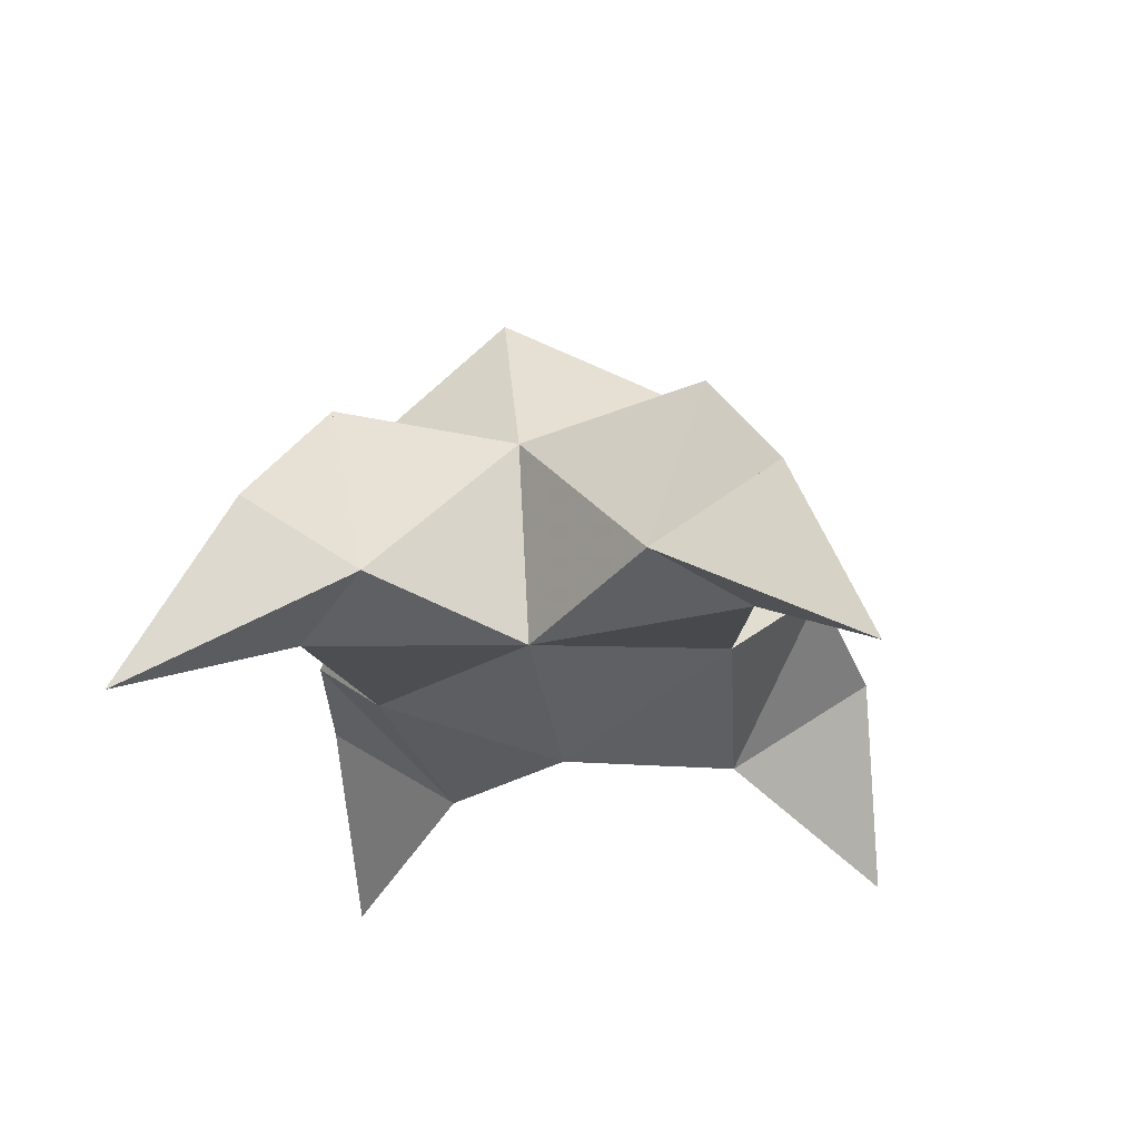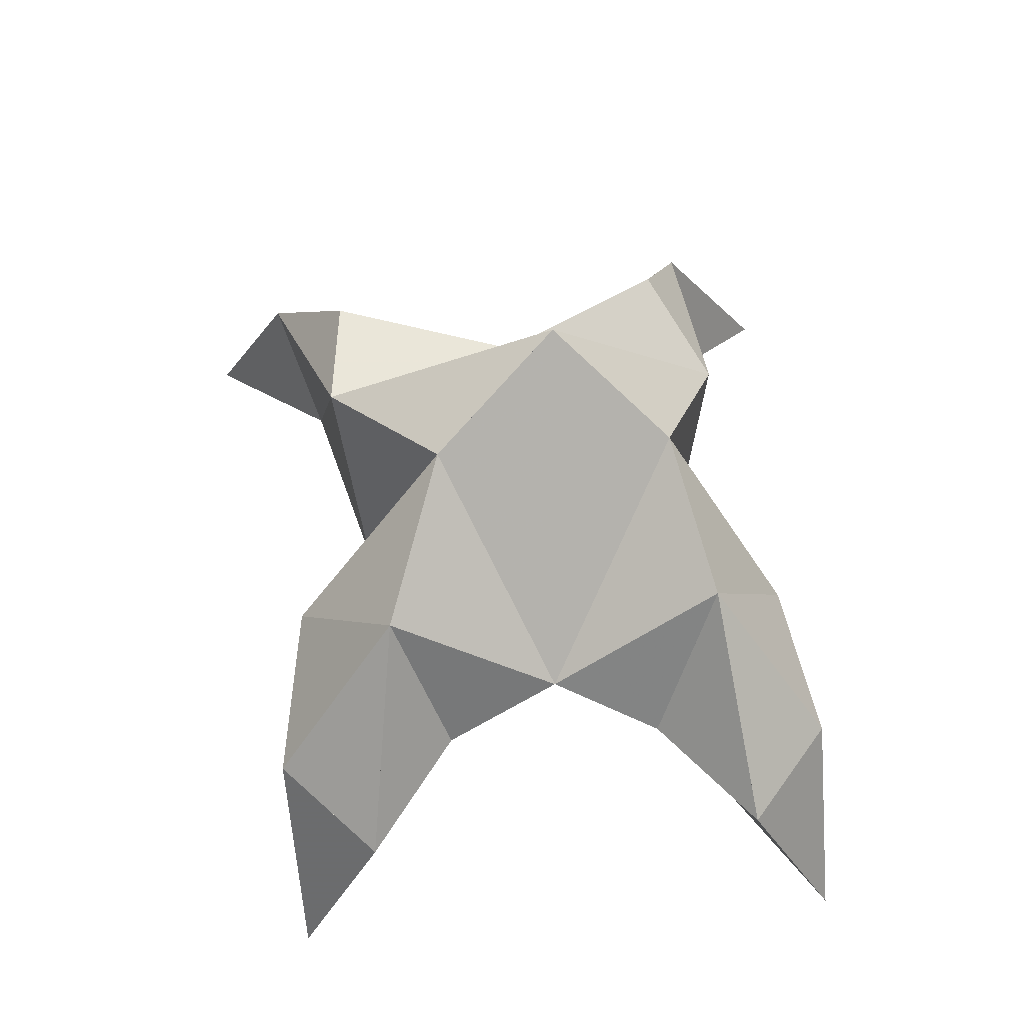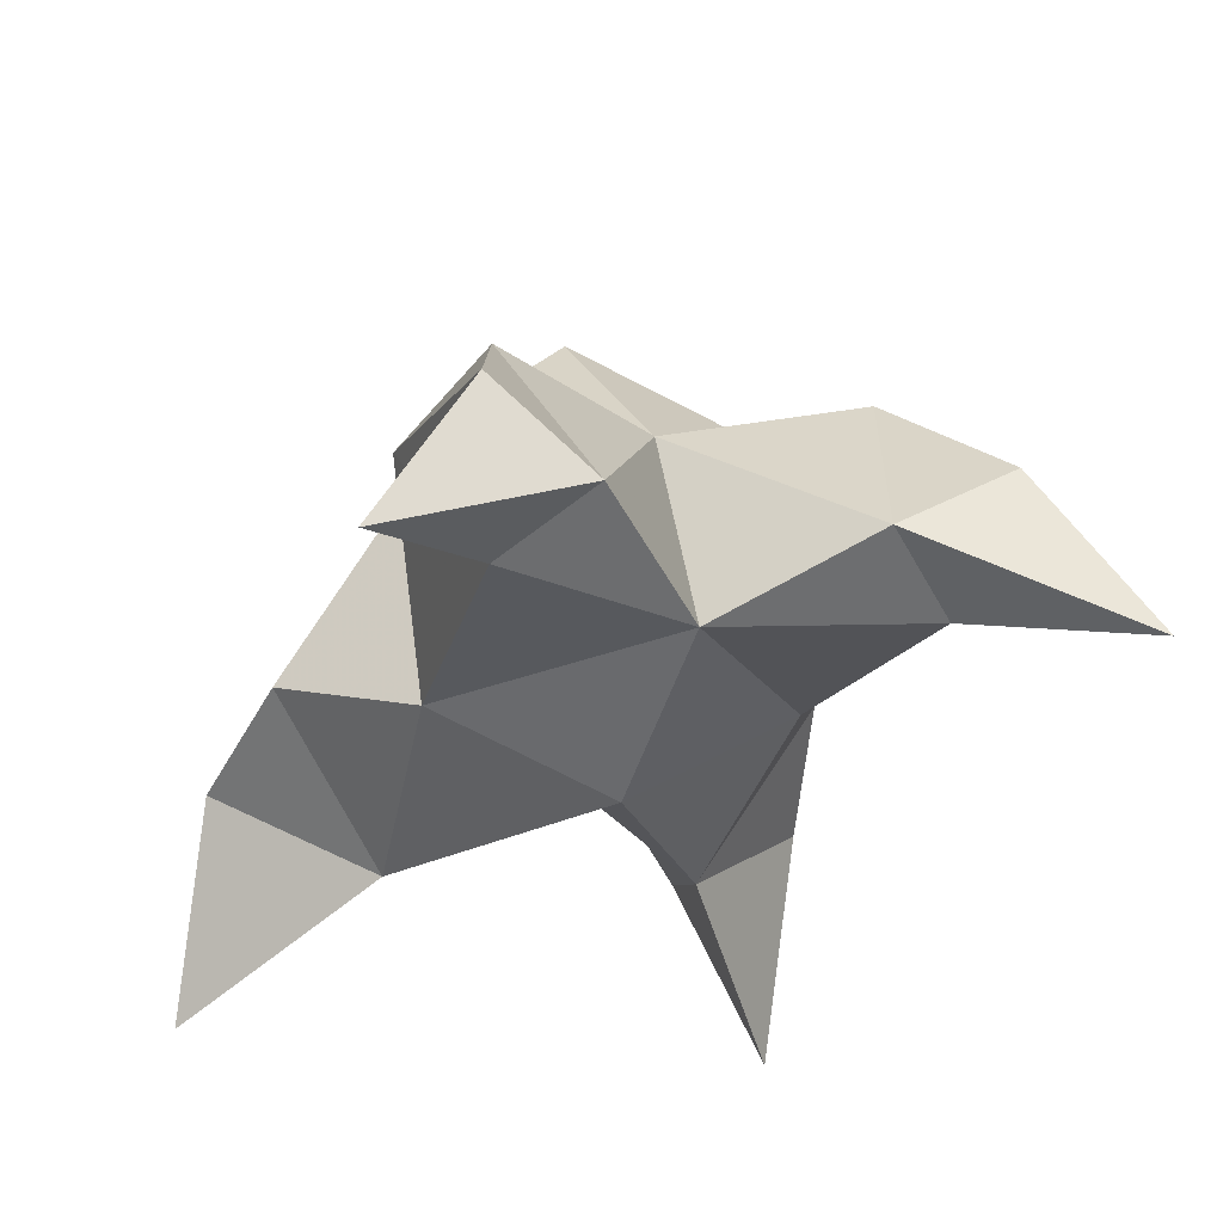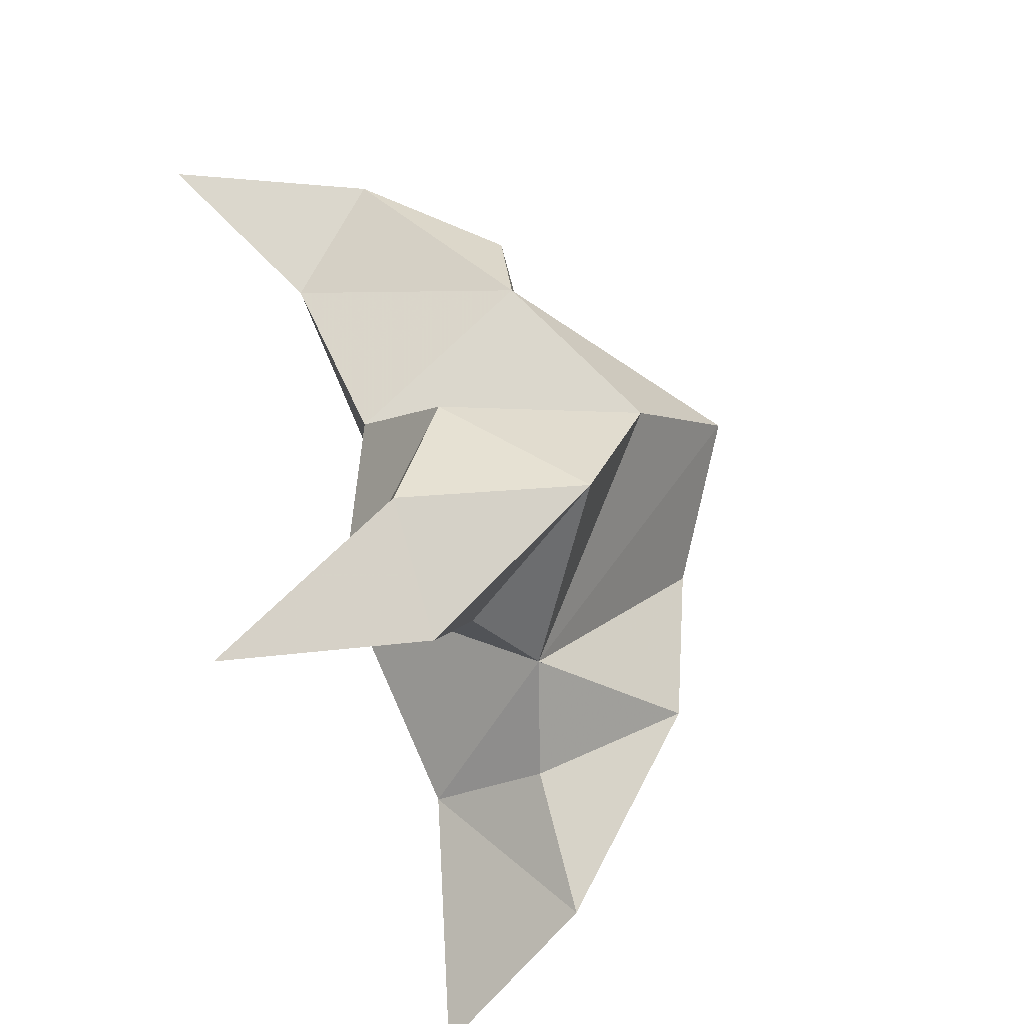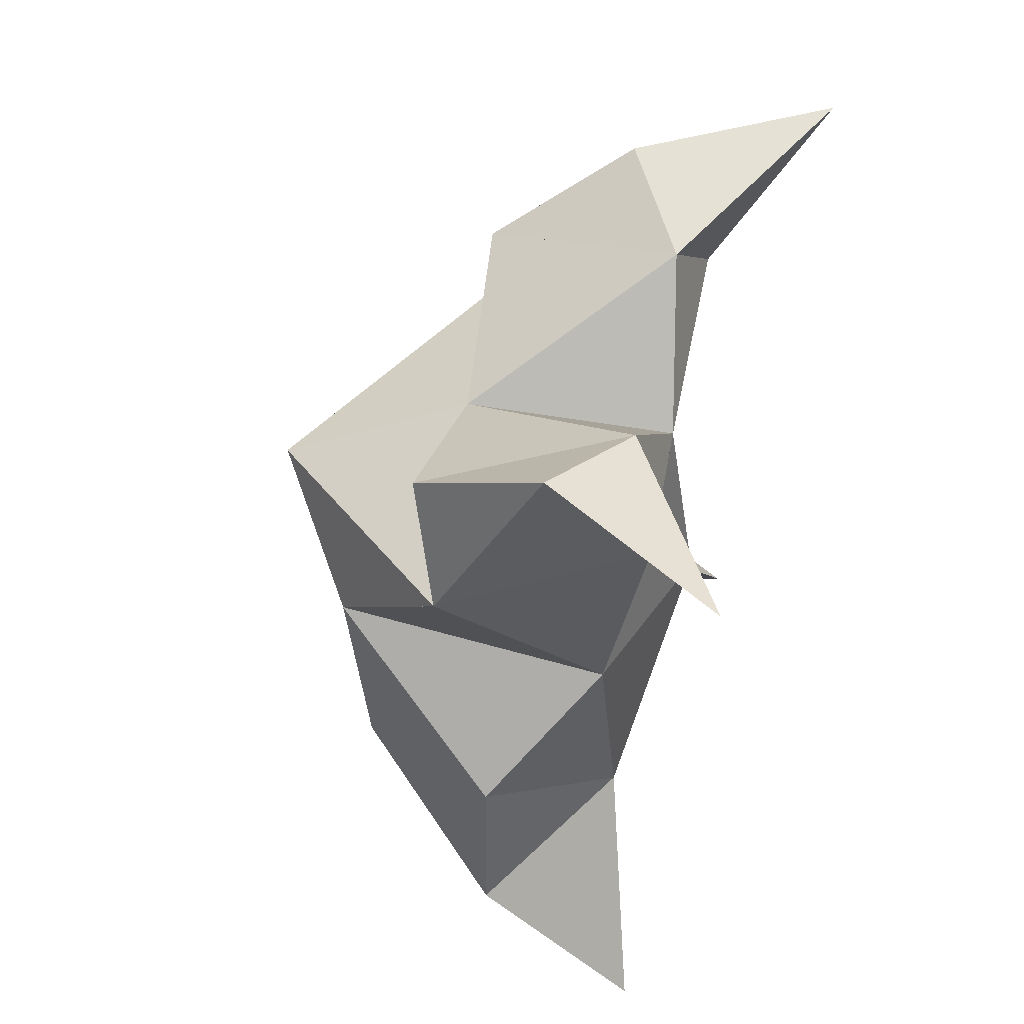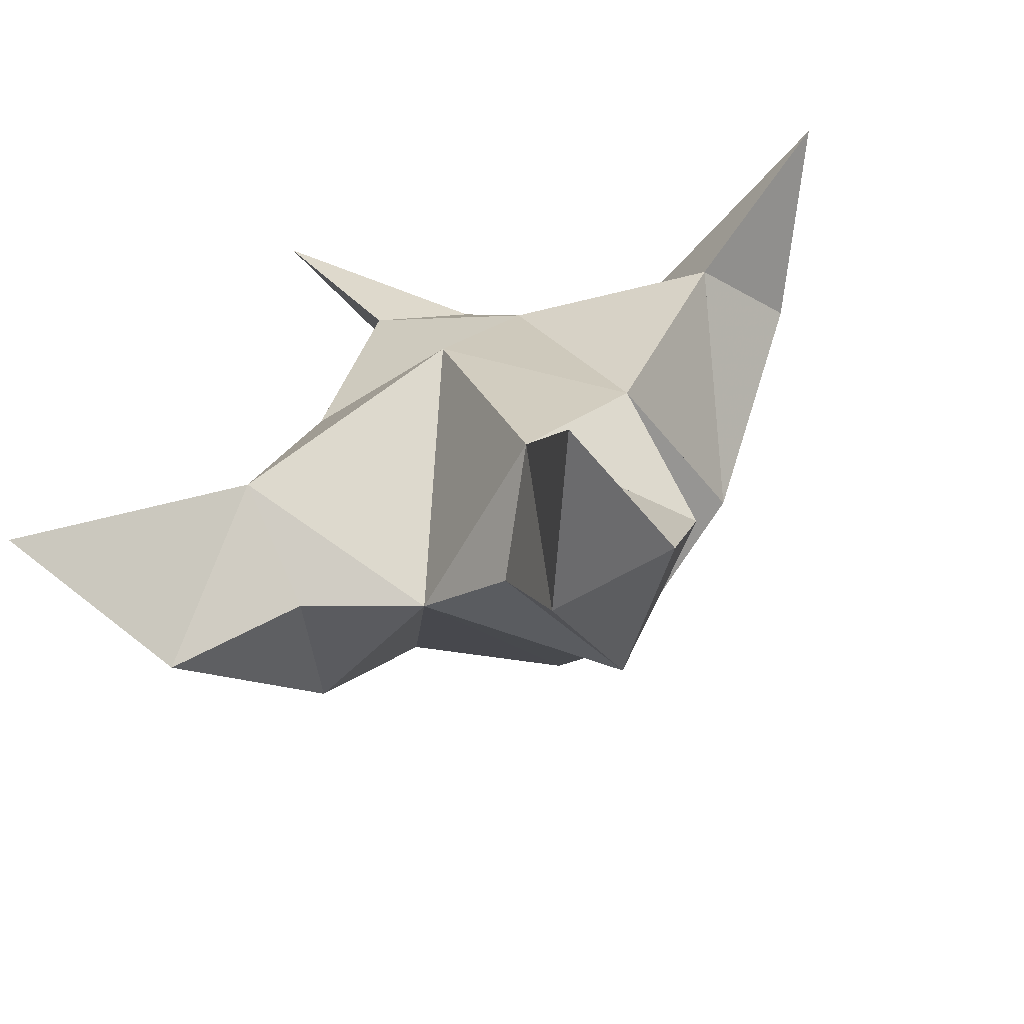
<metadata>
{"format":"obj","ext":"obj","renderer":"f3d","projection":"perspective","resolution":1024,"background":"white","views":[{"elev":-22.6,"azim":29.2,"up":"+Y"},{"elev":61.2,"azim":-167.2,"up":"+Y"},{"elev":54.2,"azim":-5.1,"up":"+Z"},{"elev":-68.4,"azim":111.2,"up":"+Z"},{"elev":70.7,"azim":-76.1,"up":"+Z"},{"elev":-67.5,"azim":18.5,"up":"+Z"}]}
</metadata>
<code>
v -0.3626 0.1322 -0.0138
v -0.3504 0.1606 0.01497
v -0.3836 0.1295 -0.007433
v -0.3778 0.1567 0.02531
v -0.3563 0.1574 0.03628
v -0.3825 0.145 -0.03565
v -0.3665 0.1071 0.001162
v -0.369 0.1925 0.02063
v -0.3531 0.1163 0.03759
v -0.281 0.1 0.04908
v -0.3222 0.1627 0.01226
v -0.3391 0.1 -0.08706
v -0.3115 0.1179 0.03137
v -0.3509 0.1798 -0.006185
v -0.3491 0.1684 -0.04081
v -0.3635 0.1387 -0.0503
v -0.3536 0.1356 -0.07692
v -0.3301 0.1367 -0.06361
v -0.3265 0.146 -0.03249
v -0.3518 0.1161 -0.04357
v -0.3332 0.1261 -0.004959
v -0.3182 0.1618 0.0349
v -0.2983 0.1372 0.04655
v -0.3218 0.1236 0.05173
v -0.4047 0.1 0.09116
v -0.4005 0.1528 0.04237
v -0.4483 0.1 -0.05341
v -0.3863 0.1145 0.06102
v -0.3962 0.1739 0.01175
v -0.4124 0.1651 -0.01729
v -0.4053 0.1366 -0.03719
v -0.4297 0.1349 -0.05215
v -0.4395 0.1334 -0.02791
v -0.4248 0.1369 -0.000207
v -0.4084 0.1128 -0.02677
v -0.3988 0.1192 0.01688
v -0.3829 0.1608 0.05894
v -0.3854 0.1353 0.08247
v -0.3679 0.1221 0.06997
f 1 2 4
f 1 2 7
f 1 2 8
f 1 2 14
f 1 2 21
f 1 2 29
f 1 3 4
f 1 3 6
f 1 3 7
f 1 3 29
f 1 4 7
f 1 4 8
f 1 4 29
f 1 6 7
f 1 6 8
f 1 6 14
f 1 6 15
f 1 6 20
f 1 6 29
f 1 7 20
f 1 7 21
f 1 8 14
f 1 8 29
f 1 14 15
f 1 14 19
f 1 14 21
f 1 15 19
f 1 15 20
f 1 19 20
f 1 19 21
f 1 20 21
f 2 4 5
f 2 4 7
f 2 4 8
f 2 4 9
f 2 4 29
f 2 5 8
f 2 5 9
f 2 5 11
f 2 7 9
f 2 7 21
f 2 8 11
f 2 8 14
f 2 8 29
f 2 9 11
f 2 9 21
f 2 11 14
f 2 11 21
f 2 14 21
f 3 4 7
f 3 4 29
f 3 4 36
f 3 6 7
f 3 6 29
f 3 6 30
f 3 6 35
f 3 7 35
f 3 7 36
f 3 29 30
f 3 29 34
f 3 29 36
f 3 30 34
f 3 30 35
f 3 34 35
f 3 34 36
f 3 35 36
f 4 5 8
f 4 5 9
f 4 5 26
f 4 7 9
f 4 7 36
f 4 8 26
f 4 8 29
f 4 9 26
f 4 9 36
f 4 26 29
f 4 26 36
f 4 29 36
f 5 8 11
f 5 8 26
f 5 9 11
f 5 9 22
f 5 9 24
f 5 9 26
f 5 9 37
f 5 9 39
f 5 11 22
f 5 22 24
f 5 26 37
f 5 37 39
f 6 7 20
f 6 7 35
f 6 8 14
f 6 8 29
f 6 14 15
f 6 15 16
f 6 15 20
f 6 16 20
f 6 29 30
f 6 30 31
f 6 30 35
f 6 31 35
f 7 9 21
f 7 9 36
f 7 20 21
f 7 35 36
f 8 11 14
f 8 26 29
f 9 11 13
f 9 11 21
f 9 11 22
f 9 13 21
f 9 13 22
f 9 13 24
f 9 22 24
f 9 26 28
f 9 26 36
f 9 26 37
f 9 28 36
f 9 28 37
f 9 28 39
f 9 37 39
f 10 13 23
f 10 13 24
f 10 23 24
f 11 13 21
f 11 13 22
f 11 13 23
f 11 14 21
f 11 22 23
f 12 17 18
f 12 17 20
f 12 18 20
f 13 22 23
f 13 22 24
f 13 23 24
f 14 15 19
f 14 19 21
f 15 16 17
f 15 16 18
f 15 16 19
f 15 16 20
f 15 17 18
f 15 17 20
f 15 18 19
f 15 18 20
f 15 19 20
f 16 17 18
f 16 17 20
f 16 18 19
f 16 18 20
f 16 19 20
f 17 18 20
f 18 19 20
f 19 20 21
f 22 23 24
f 25 28 38
f 25 28 39
f 25 38 39
f 26 28 36
f 26 28 37
f 26 28 38
f 26 29 36
f 26 37 38
f 27 32 33
f 27 32 35
f 27 33 35
f 28 37 38
f 28 37 39
f 28 38 39
f 29 30 34
f 29 34 36
f 30 31 32
f 30 31 33
f 30 31 34
f 30 31 35
f 30 32 33
f 30 32 35
f 30 33 34
f 30 33 35
f 30 34 35
f 31 32 33
f 31 32 35
f 31 33 34
f 31 33 35
f 31 34 35
f 32 33 35
f 33 34 35
f 34 35 36
f 37 38 39

</code>
